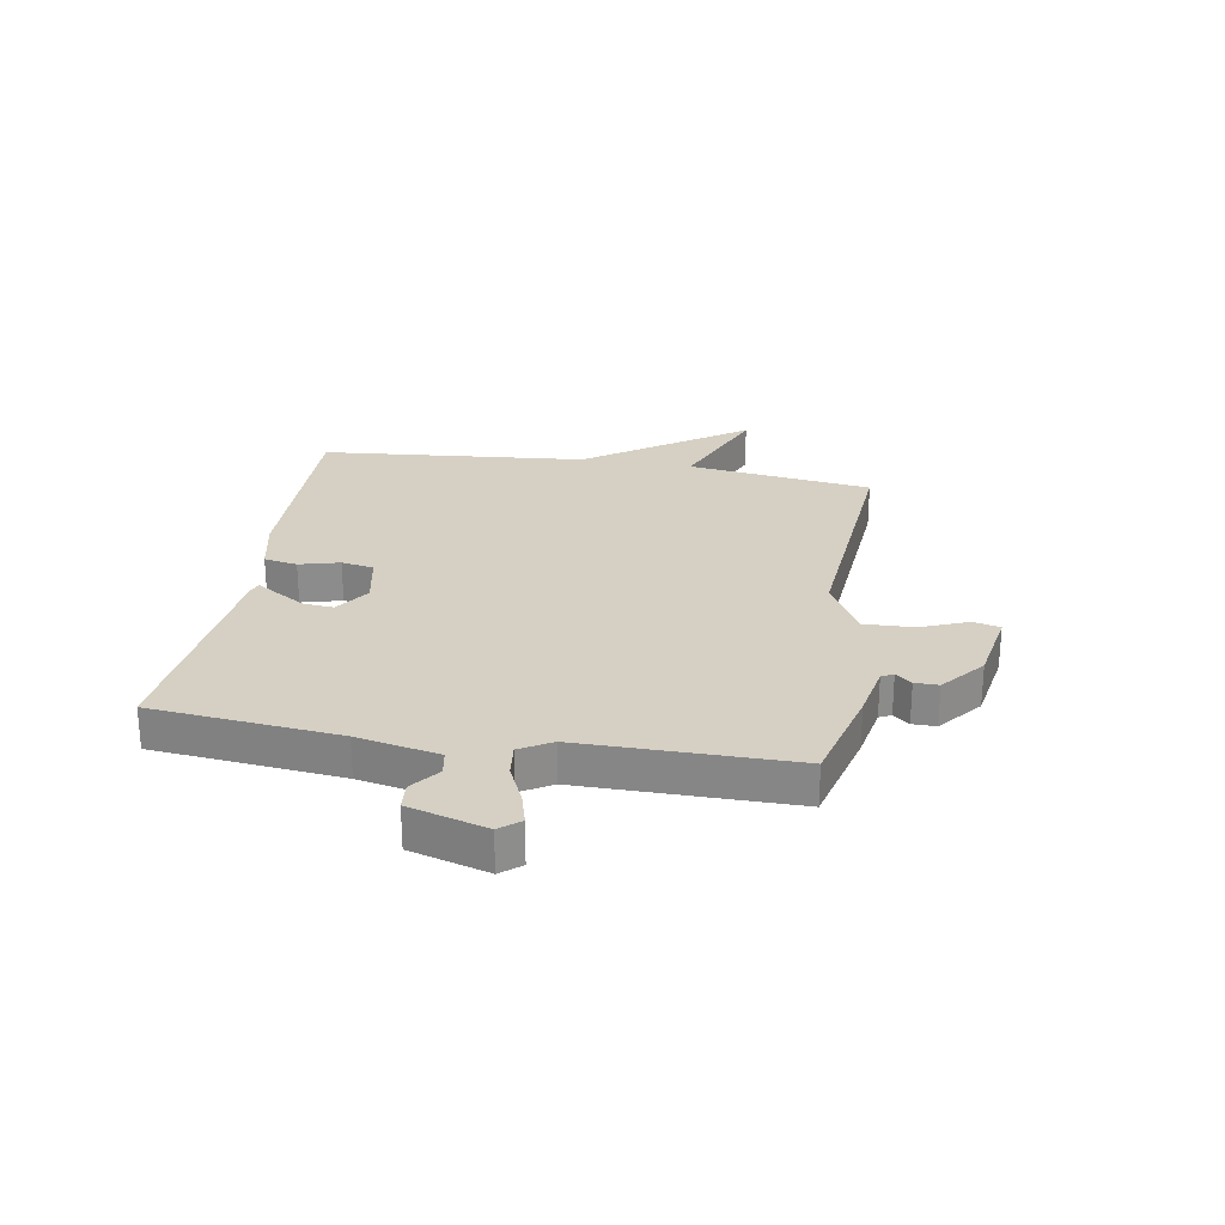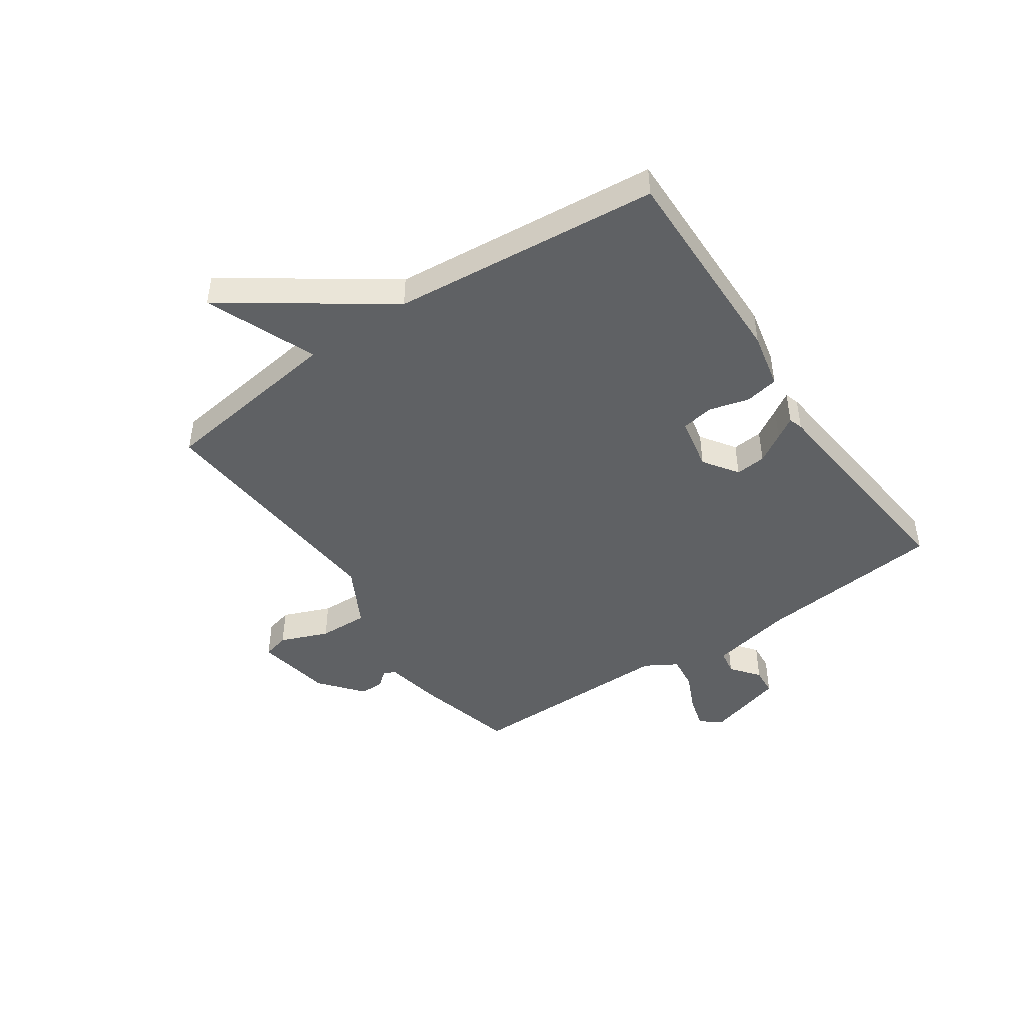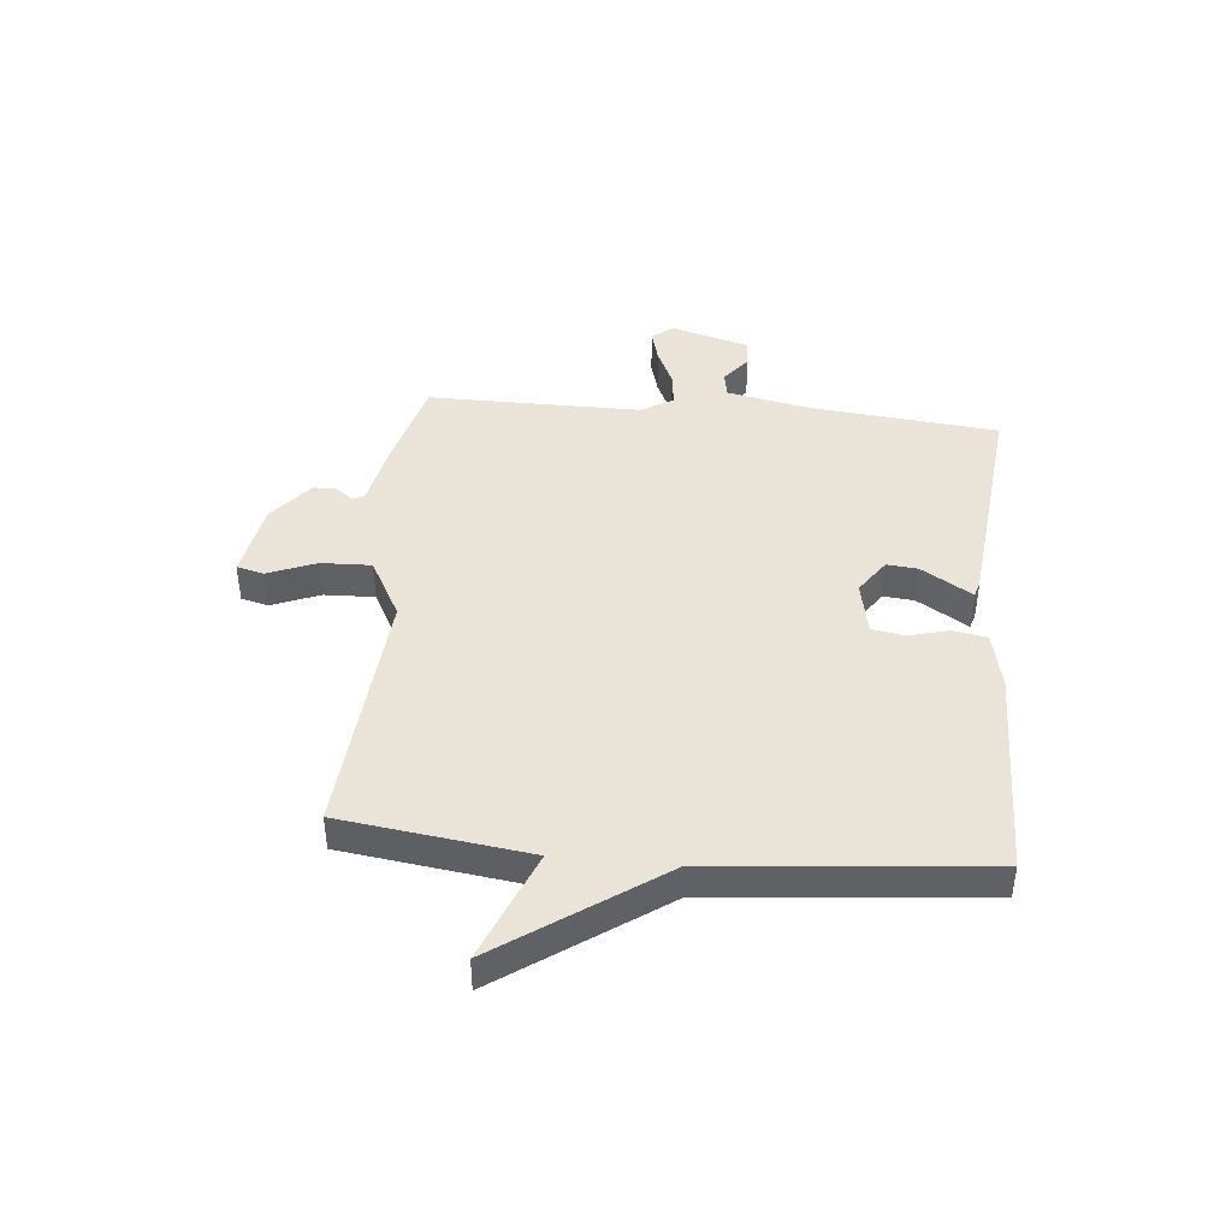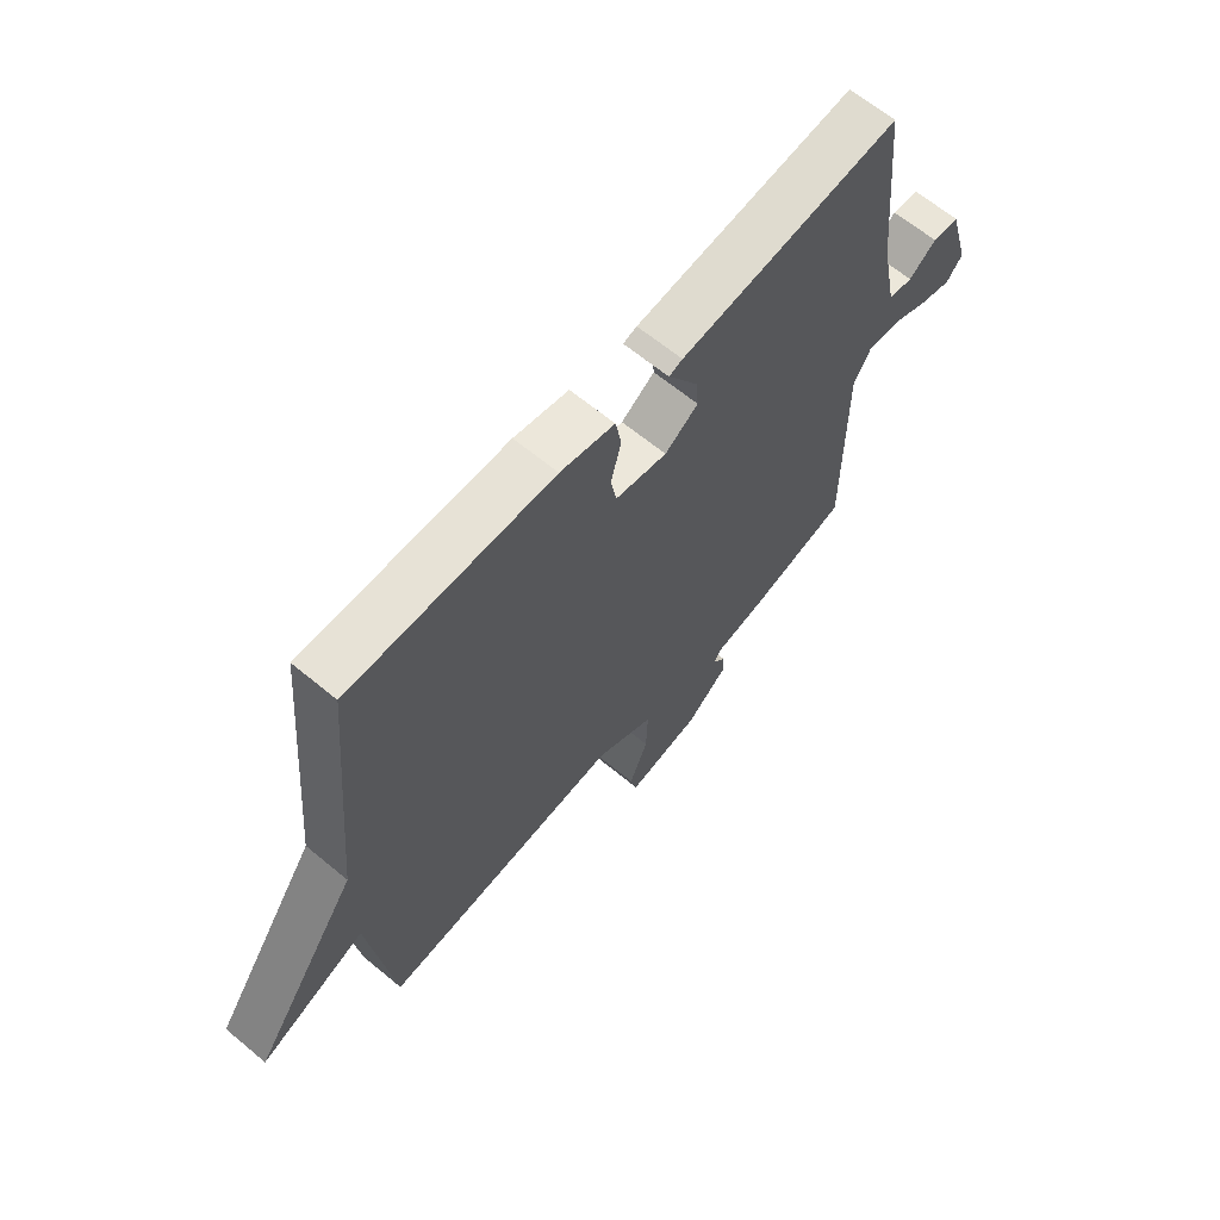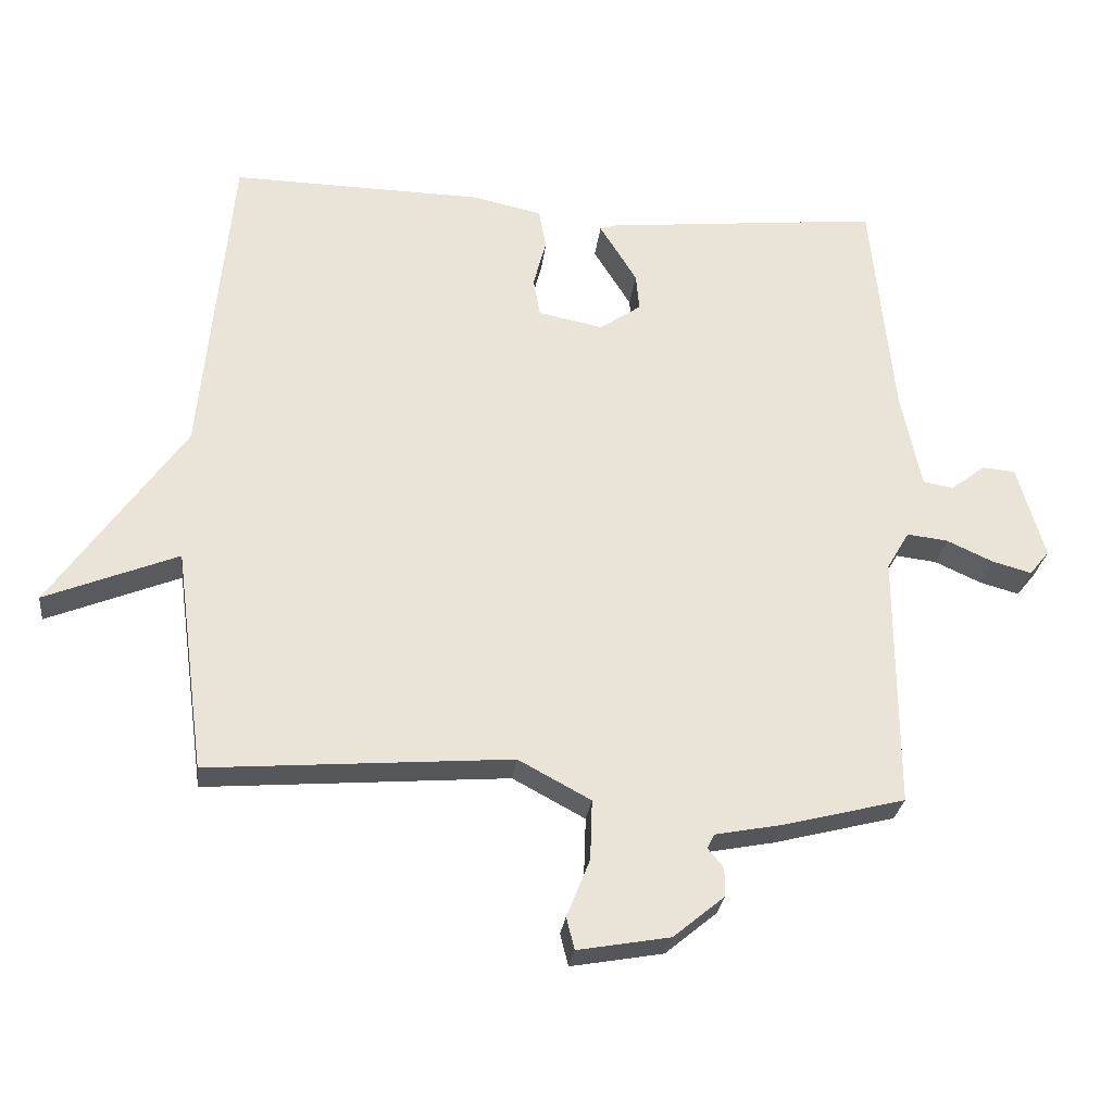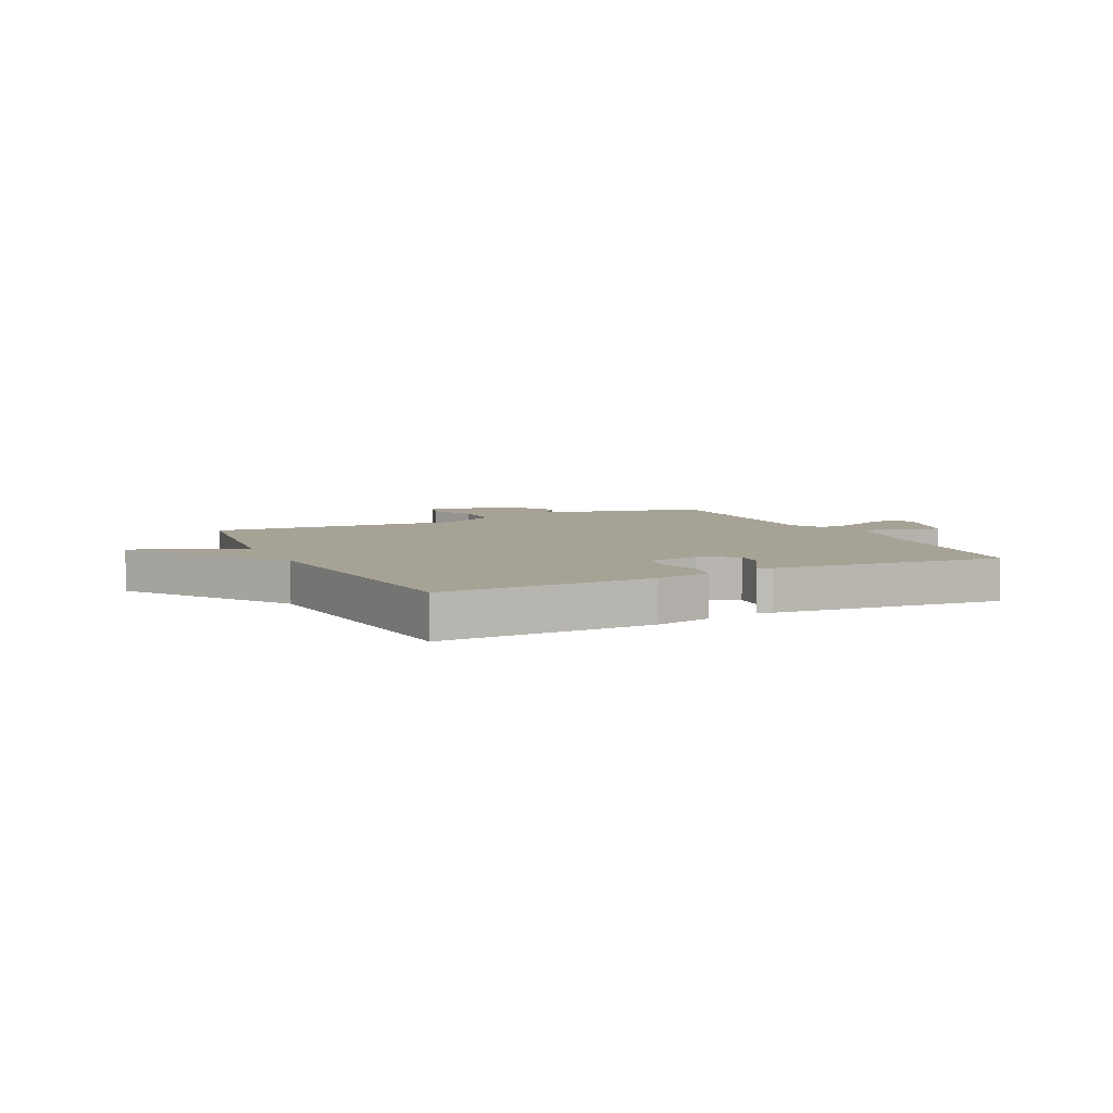
<metadata>
{"format":"obj","ext":"obj","renderer":"f3d","projection":"perspective","resolution":1024,"background":"white","views":[{"elev":26.1,"azim":99.6,"up":"+Y"},{"elev":-45.7,"azim":-55.6,"up":"+Y"},{"elev":42.9,"azim":-84.6,"up":"+Y"},{"elev":64.2,"azim":-50.1,"up":"+Z"},{"elev":-27.6,"azim":-6.8,"up":"+Z"},{"elev":6.3,"azim":-26.1,"up":"+Y"}]}
</metadata>
<code>
v -0.5 0.07 -0.5
v -0.544 0.07 -0.172
v -0.739 0.07 -0.251
v -0.544 0.07 0.028
v -0.5 0.07 0.5
v -0.128 0.07 0.493
v -0.028 0.07 0.471
v -0.017 0.07 0.412
v -0.036 0.07 0.341
v -0.026 0.07 0.284
v 0.069 0.07 0.265
v 0.13 0.07 0.307
v 0.125 0.07 0.361
v 0.093 0.07 0.413
v 0.07 0.07 0.45
v 0.095 0.07 0.458
v 0.5 0.07 0.5
v 0.533 0.07 0.169
v 0.563 0.07 0.024
v 0.608 0.07 0.016
v 0.658 0.07 0.055
v 0.707 0.07 0.051
v 0.747 0.07 -0.087
v 0.718 0.07 -0.123
v 0.66 0.07 -0.107
v 0.592 0.07 -0.076
v 0.532 0.07 -0.069
v 0.499 0.07 -0.125
v 0.5 0.07 -0.5
v 0.321 0.07 -0.546
v 0.222 0.07 -0.565
v 0.212 0.07 -0.586
v 0.235 0.07 -0.614
v 0.235 0.07 -0.656
v 0.16 0.07 -0.718
v 0.025 0.07 -0.742
v 0.013 0.07 -0.695
v 0.047 0.07 -0.61
v 0.05 0.07 -0.522
v -0.056 0.07 -0.465
v -0.5 0 -0.5
v -0.544 0 -0.172
v -0.739 0 -0.251
v -0.544 0 0.028
v -0.5 0 0.5
v -0.128 0 0.493
v -0.028 0 0.471
v -0.017 0 0.412
v -0.036 0 0.341
v -0.026 0 0.284
v 0.069 0 0.265
v 0.13 0 0.307
v 0.125 0 0.361
v 0.093 0 0.413
v 0.07 0 0.45
v 0.095 0 0.458
v 0.5 0 0.5
v 0.533 0 0.169
v 0.563 0 0.024
v 0.608 0 0.016
v 0.658 0 0.055
v 0.707 0 0.051
v 0.747 0 -0.087
v 0.718 0 -0.123
v 0.66 0 -0.107
v 0.592 0 -0.076
v 0.532 0 -0.069
v 0.499 0 -0.125
v 0.5 0 -0.5
v 0.321 0 -0.546
v 0.222 0 -0.565
v 0.212 0 -0.586
v 0.235 0 -0.614
v 0.235 0 -0.656
v 0.16 0 -0.718
v 0.025 0 -0.742
v 0.013 0 -0.695
v 0.047 0 -0.61
v 0.05 0 -0.522
v -0.056 0 -0.465
f 36 37 38
f 35 36 38
f 34 35 38
f 33 34 38
f 32 33 38
f 31 32 38 39
f 31 39 40
f 30 31 40
f 29 30 40
f 28 29 40
f 24 25 26
f 23 24 26
f 22 23 26
f 21 22 26
f 20 21 26
f 19 20 26 27
f 40 1 2
f 28 40 2
f 27 28 2
f 19 27 2
f 18 19 2
f 16 17 18
f 15 16 18
f 14 15 18
f 7 8 9
f 6 7 9
f 5 6 9
f 4 5 9
f 4 9 10
f 3 4 10
f 2 3 10
f 18 2 10 11
f 13 14 18
f 12 13 18
f 11 12 18
f 78 77 76
f 78 76 75
f 78 75 74
f 78 74 73
f 78 73 72
f 79 78 72 71
f 80 79 71
f 80 71 70
f 80 70 69
f 80 69 68
f 66 65 64
f 66 64 63
f 66 63 62
f 66 62 61
f 66 61 60
f 67 66 60 59
f 42 41 80
f 42 80 68
f 42 68 67
f 42 67 59
f 42 59 58
f 58 57 56
f 58 56 55
f 58 55 54
f 49 48 47
f 49 47 46
f 49 46 45
f 49 45 44
f 50 49 44
f 50 44 43
f 50 43 42
f 51 50 42 58
f 58 54 53
f 58 53 52
f 58 52 51
f 1 41 42 2
f 2 42 43 3
f 3 43 44 4
f 4 44 45 5
f 5 45 46 6
f 6 46 47 7
f 7 47 48 8
f 8 48 49 9
f 9 49 50 10
f 10 50 51 11
f 11 51 52 12
f 12 52 53 13
f 13 53 54 14
f 14 54 55 15
f 15 55 56 16
f 16 56 57 17
f 17 57 58 18
f 18 58 59 19
f 19 59 60 20
f 20 60 61 21
f 21 61 62 22
f 22 62 63 23
f 23 63 64 24
f 24 64 65 25
f 25 65 66 26
f 26 66 67 27
f 27 67 68 28
f 28 68 69 29
f 29 69 70 30
f 30 70 71 31
f 31 71 72 32
f 32 72 73 33
f 33 73 74 34
f 34 74 75 35
f 35 75 76 36
f 36 76 77 37
f 37 77 78 38
f 38 78 79 39
f 39 79 80 40
f 40 80 41 1

</code>
